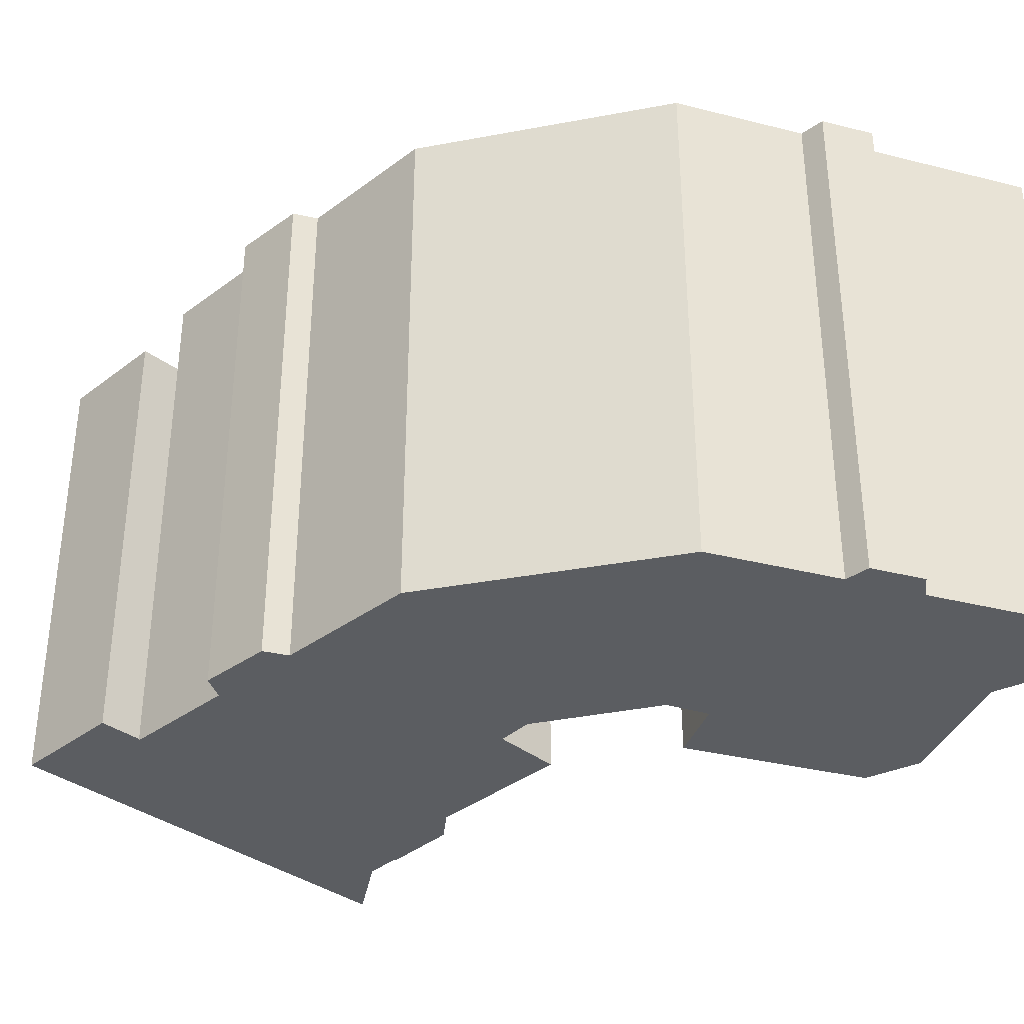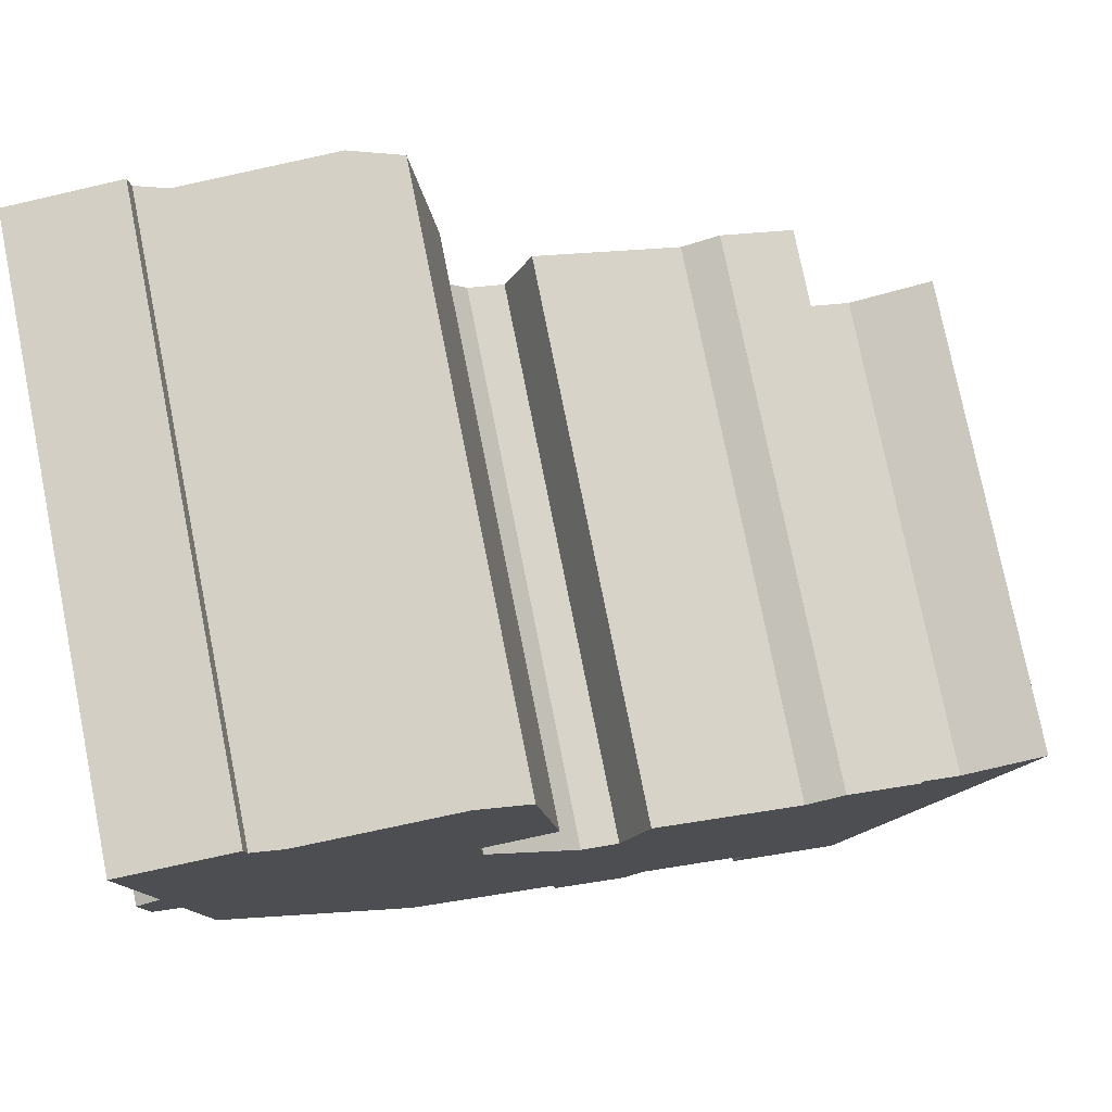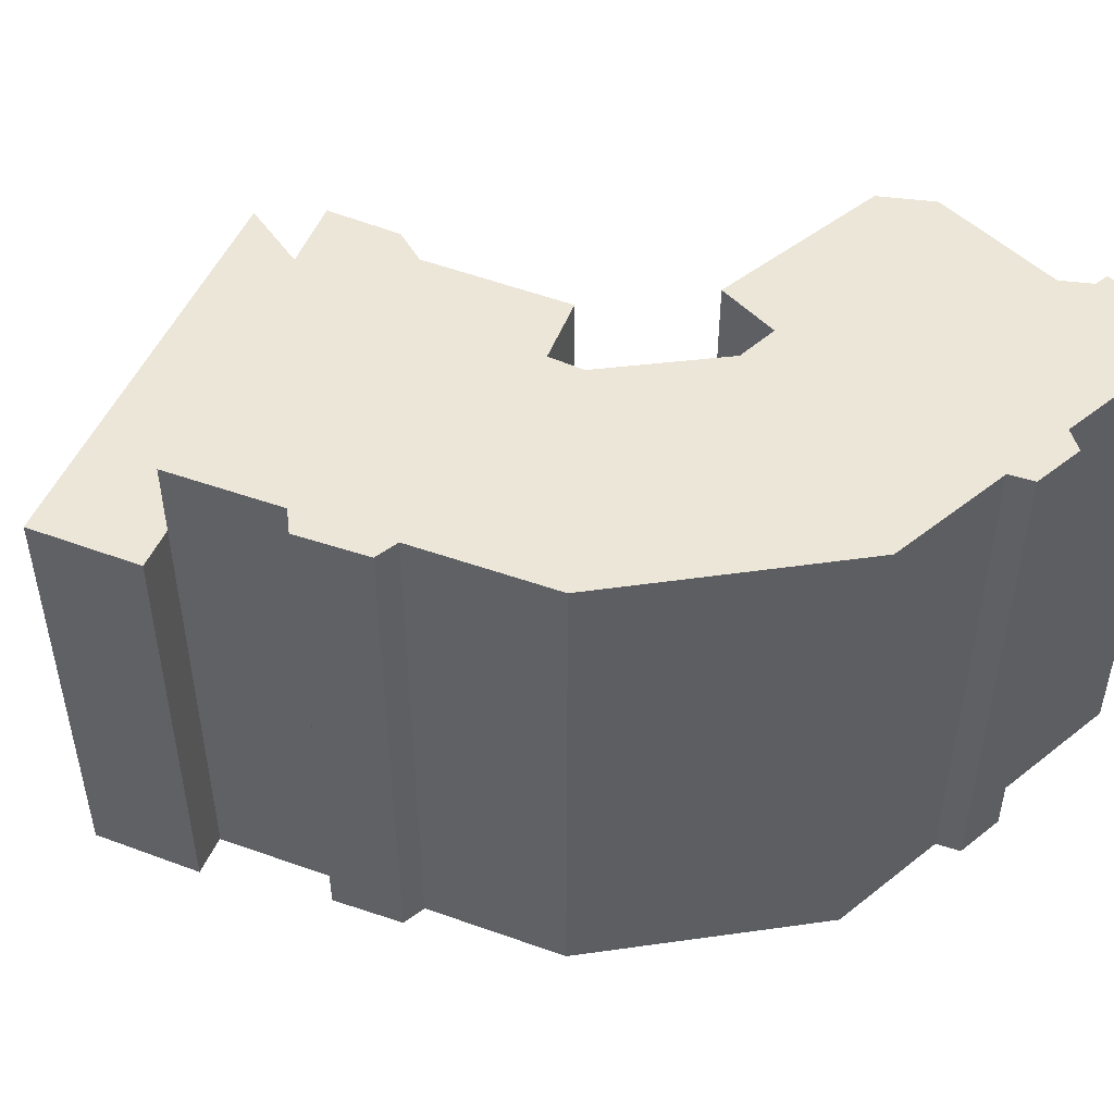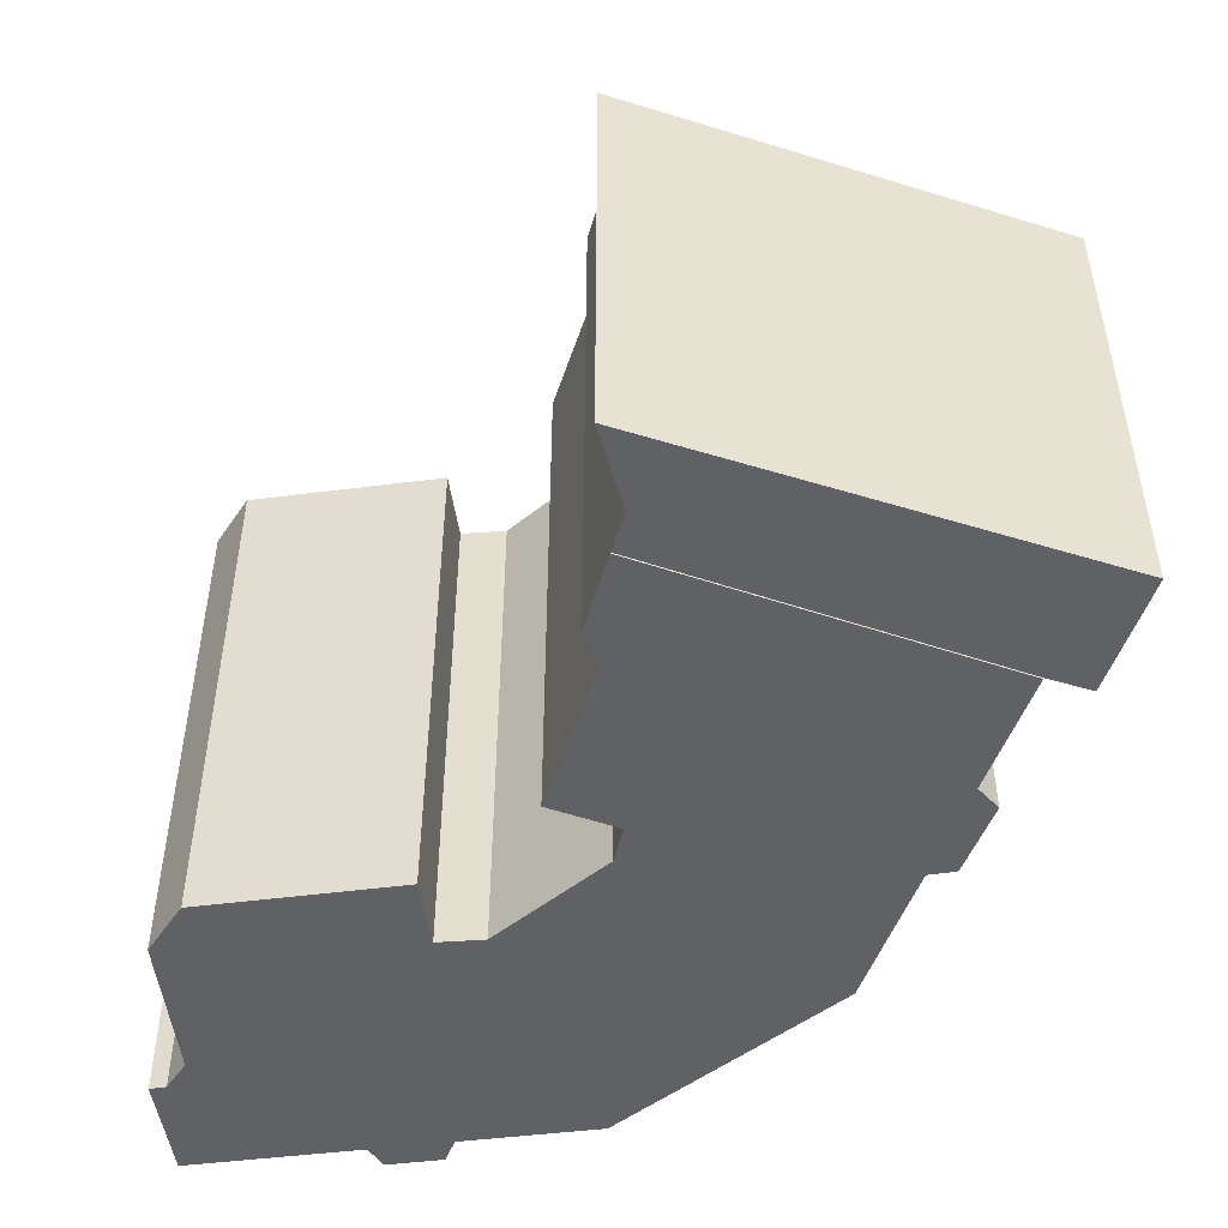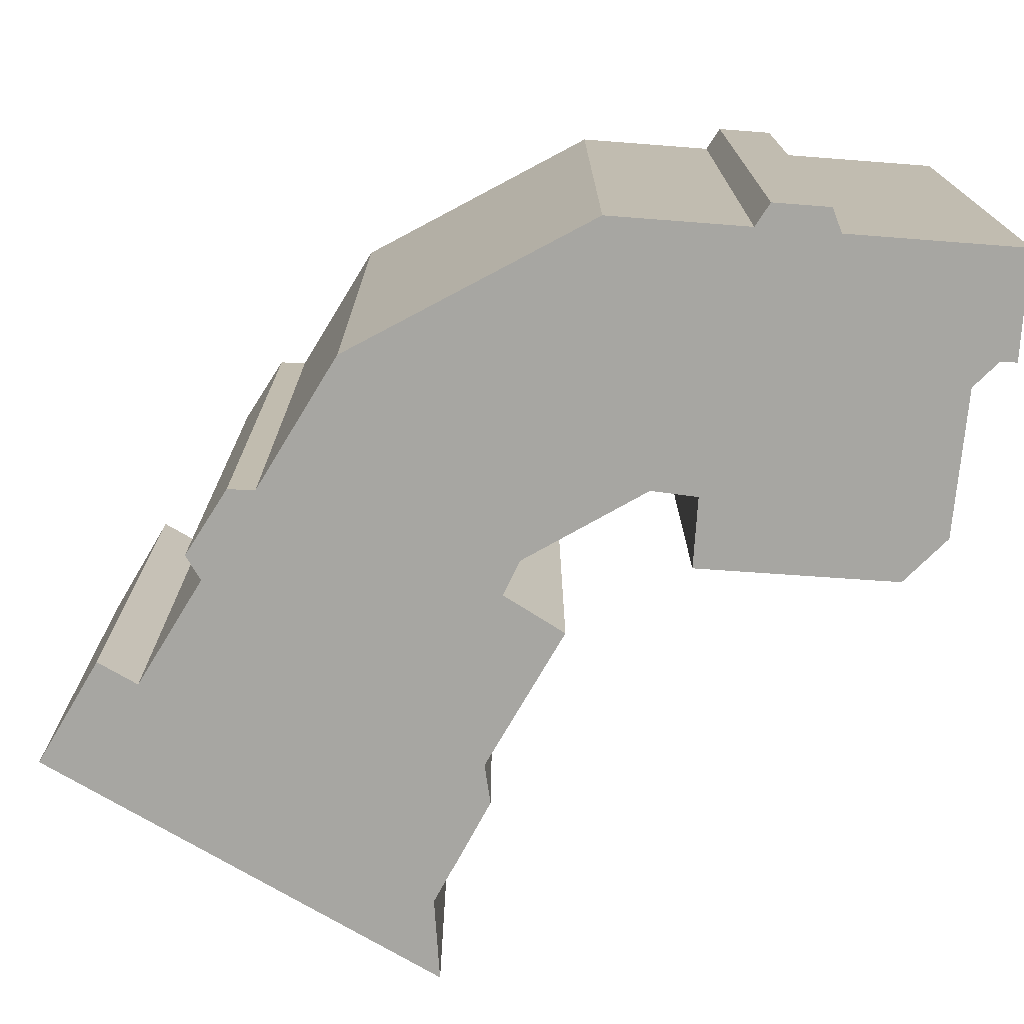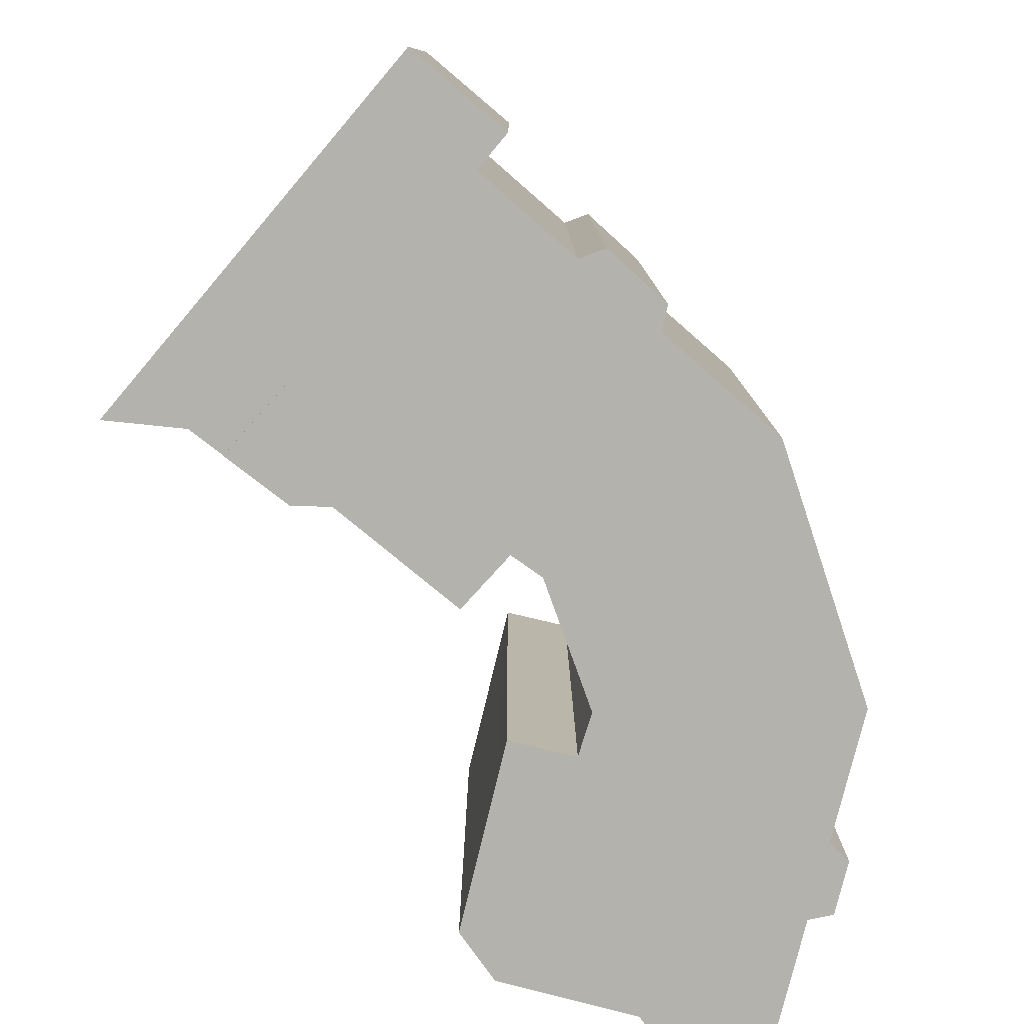
<metadata>
{"format":"obj","ext":"obj","renderer":"f3d","projection":"perspective","resolution":1024,"background":"white","views":[{"elev":-35.4,"azim":-113.7,"up":"+Y"},{"elev":76.8,"azim":-11.3,"up":"+Z"},{"elev":48.9,"azim":-136.5,"up":"+Y"},{"elev":-50.0,"azim":92.4,"up":"+Y"},{"elev":-74.0,"azim":-99.6,"up":"+Y"},{"elev":-79.6,"azim":160.8,"up":"+Y"}]}
</metadata>
<code>
v  24.46 5.022e-16 -8.201
v  21.76 1.314e-15 -21.46
v  27.14 4.635e-16 -7.569
v  23.18 4.758e-16 -7.771
v  18.6 1.143e-15 -18.66
v  18.07 1.228e-15 -20.05
v  14.63 -0.05 -5.568
v  13.71 -0.05 -7.732
v  19.46 -0.05 -7.356
v  11.78 -0.05 -1.306
v  9.542 -0.05 -2.263
v  11.85 -0.05 -2.022
v  23.18 -0.05 -7.771
v  14.81 -0.05 -17.14
v  18.6 -0.05 -18.66
v  11.73 -0.05 -16.74
v  11.62 -0.05 -15.86
v  7.635 -0.05 -14.26
v  6.962 -0.05 -13.99
v  22.78 -0.05 -7.639
v  1.396 -0.05 -6.768
v  20.72 -0.05 -6.95
v  12.51 -0.05 -7.382
v  9.598 -0.05 -3.788
v  1.349 -0.05 -6.256
v  1.001 -0.05 -2.454
v  11.21 -0.05 4.535
v  0.9778 -0.05 -2.202
v  0.1692 -0.05 -1.85
v  0 -0.05 -3.062e-18
v  0.7356 -0.05 0.44
v  9.568 -0.05 5.702
v  0.425 -0.05 3.84
v  4.731 -0.05 5.331
v  3.796 -0.05 6.001
v  0.2116 -0.05 6.166
v  3.727 -0.05 6.545
v  0.8085 -0.05 6.231
v  14.08 -0.05 -17.74
v  3.796 18.23 6.001
v  4.732 18.23 5.33
v  9.568 18.23 5.701
v  11.21 18.23 4.534
v  11.78 18.23 -1.306
v  11.85 18.23 -2.022
v  9.542 18.23 -2.263
v  9.599 18.23 -3.789
v  12.51 18.23 -7.382
v  13.71 18.23 -7.732
v  14.63 18.23 -5.569
v  19.46 18.23 -7.356
v  20.72 18.23 -6.95
v  22.78 18.23 -7.64
v  23.18 18.23 -7.772
v  23.18 15.61 -7.772
v  24.46 15.61 -8.201
v  27.14 15.61 -7.57
v  21.76 15.61 -21.46
v  18.07 15.61 -20.05
v  18.6 15.61 -18.66
v  18.6 18.23 -18.66
v  14.81 18.23 -17.14
v  14.08 18.23 -17.74
v  11.73 18.23 -16.74
v  11.62 18.23 -15.86
v  7.635 18.23 -14.26
v  6.962 18.23 -13.99
v  1.396 18.23 -6.769
v  1.349 18.23 -6.257
v  1.001 18.23 -2.454
v  0.9782 18.23 -2.202
v  0.1695 18.23 -1.85
v  0.000389 18.23 -0.0005783
v  0.736 18.23 0.4394
v  0.4254 18.23 3.839
v  0.212 18.23 6.166
v  0.8089 18.23 6.23
v  3.728 18.23 6.544
g defaultobject
f 1 2 3
f 2 1 4
f 2 4 5
f 2 5 6
f 7 8 9
f 10 11 12
f 13 14 15
f 14 13 16
f 16 13 17
f 17 13 18
f 18 13 19
f 19 13 20
f 19 20 8
f 19 8 21
f 8 20 9
f 9 20 22
f 21 8 23
f 21 23 24
f 21 24 11
f 21 11 25
f 25 11 26
f 26 11 10
f 26 10 27
f 26 27 28
f 28 27 29
f 29 27 30
f 30 27 31
f 31 27 32
f 31 32 33
f 33 32 34
f 33 34 35
f 33 35 36
f 36 35 37
f 36 37 38
f 16 39 14
f 34 40 35
f 40 34 41
f 32 41 34
f 41 32 42
f 27 42 32
f 42 27 43
f 10 43 27
f 43 10 44
f 12 44 10
f 44 12 45
f 46 12 11
f 12 46 45
f 24 46 11
f 46 24 47
f 23 47 24
f 47 23 48
f 8 48 23
f 48 8 49
f 50 8 7
f 8 50 49
f 9 50 7
f 50 9 51
f 22 51 9
f 51 22 52
f 20 52 22
f 52 20 53
f 13 53 20
f 53 13 54
f 1 55 4
f 55 1 56
f 3 56 1
f 56 3 57
f 2 57 3
f 57 2 58
f 59 2 6
f 2 59 58
f 60 6 5
f 6 60 59
f 55 5 4
f 5 55 60
f 15 54 13
f 54 15 61
f 62 15 14
f 15 62 61
f 39 62 14
f 62 39 63
f 64 39 16
f 39 64 63
f 65 16 17
f 16 65 64
f 66 17 18
f 17 66 65
f 67 18 19
f 18 67 66
f 68 19 21
f 19 68 67
f 69 21 25
f 21 69 68
f 70 25 26
f 25 70 69
f 71 26 28
f 26 71 70
f 72 28 29
f 28 72 71
f 73 29 30
f 29 73 72
f 31 73 30
f 73 31 74
f 75 31 33
f 31 75 74
f 76 33 36
f 33 76 75
f 38 76 36
f 76 38 77
f 37 77 38
f 77 37 78
f 35 78 37
f 78 35 40
f 60 58 59
f 58 60 55
f 58 55 56
f 58 56 57
f 73 74 72
f 61 53 54
f 53 61 52
f 52 61 62
f 52 62 51
f 51 62 50
f 50 62 63
f 50 63 64
f 50 64 49
f 49 64 65
f 49 65 48
f 48 65 66
f 48 66 47
f 47 66 67
f 47 67 46
f 46 67 68
f 46 68 43
f 43 68 42
f 42 68 41
f 41 68 40
f 40 68 69
f 40 69 70
f 40 70 78
f 78 70 77
f 77 70 71
f 77 71 74
f 74 71 72
f 77 74 75
f 77 75 76
f 46 44 45
f 44 46 43

</code>
